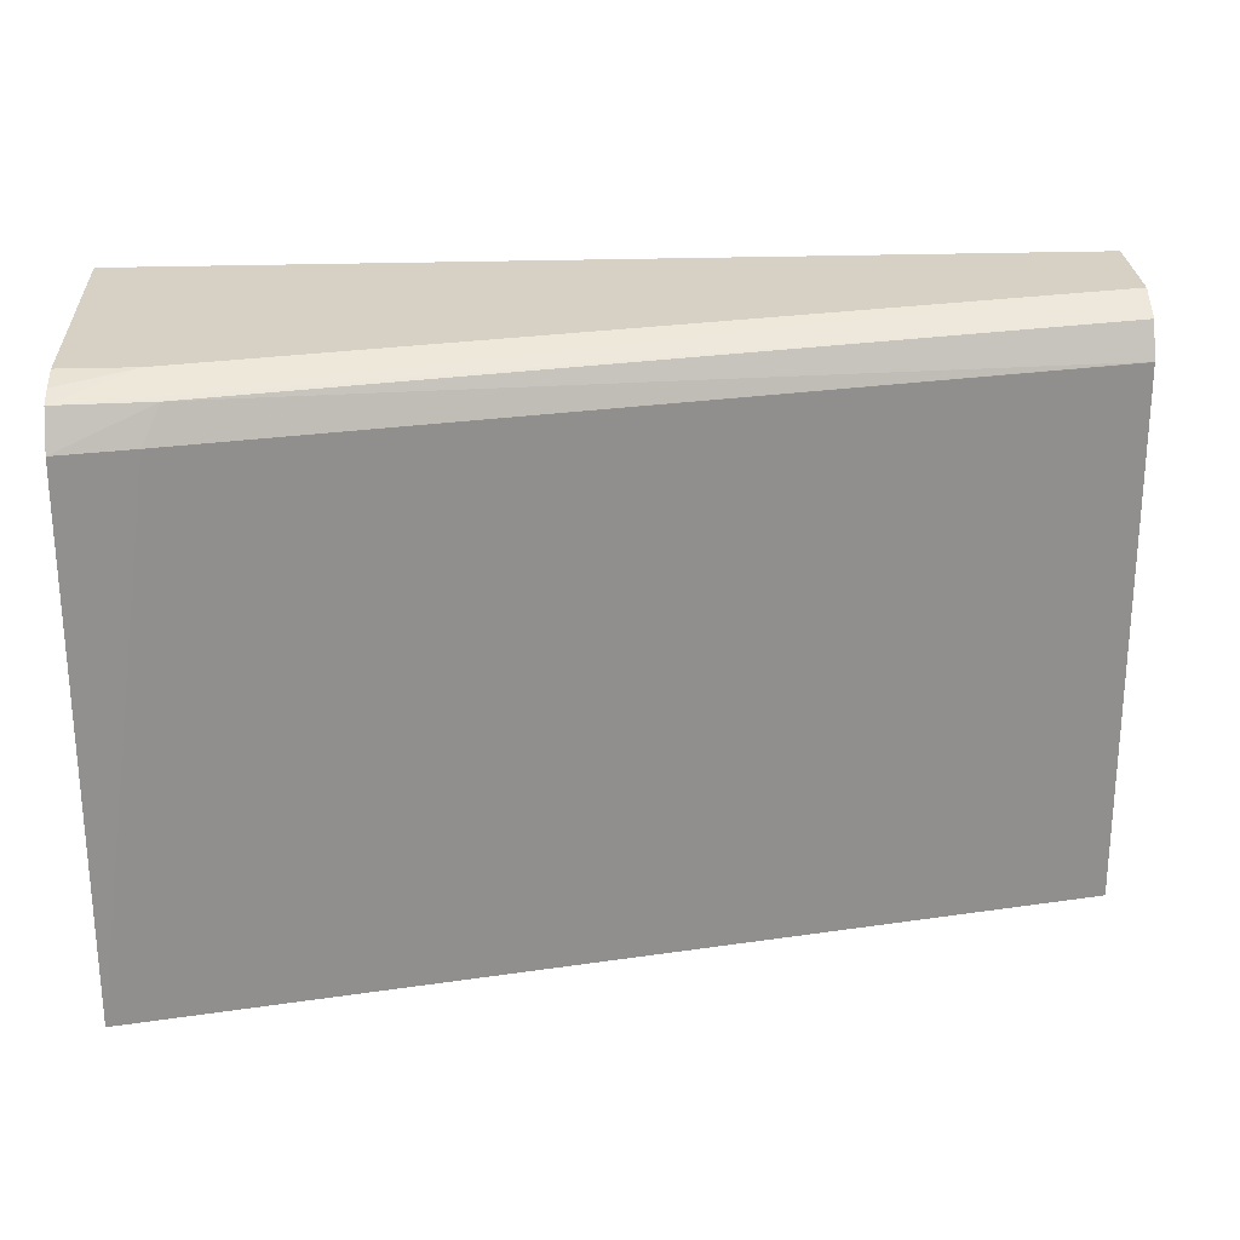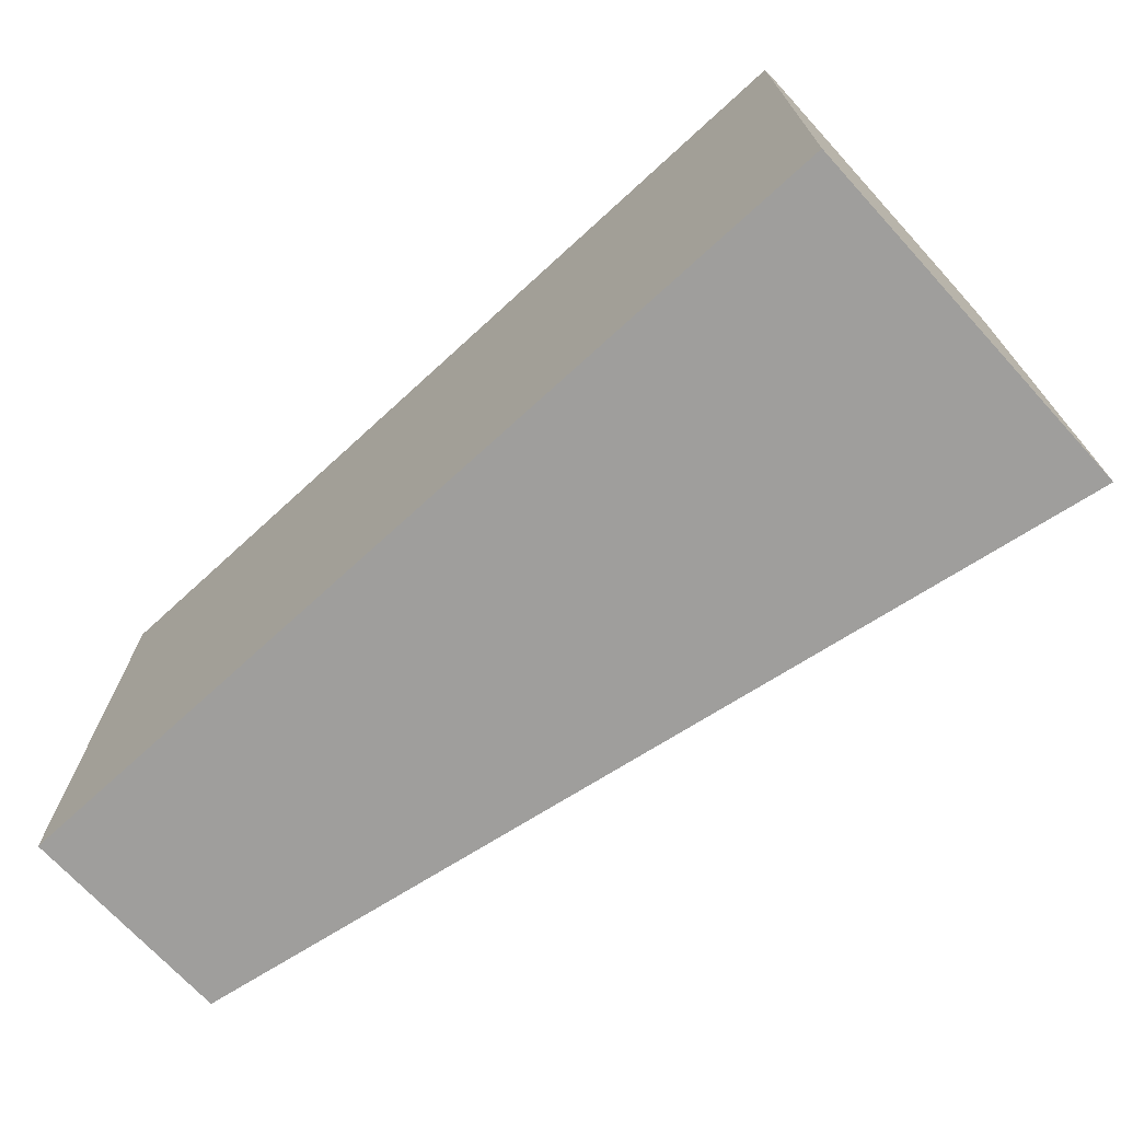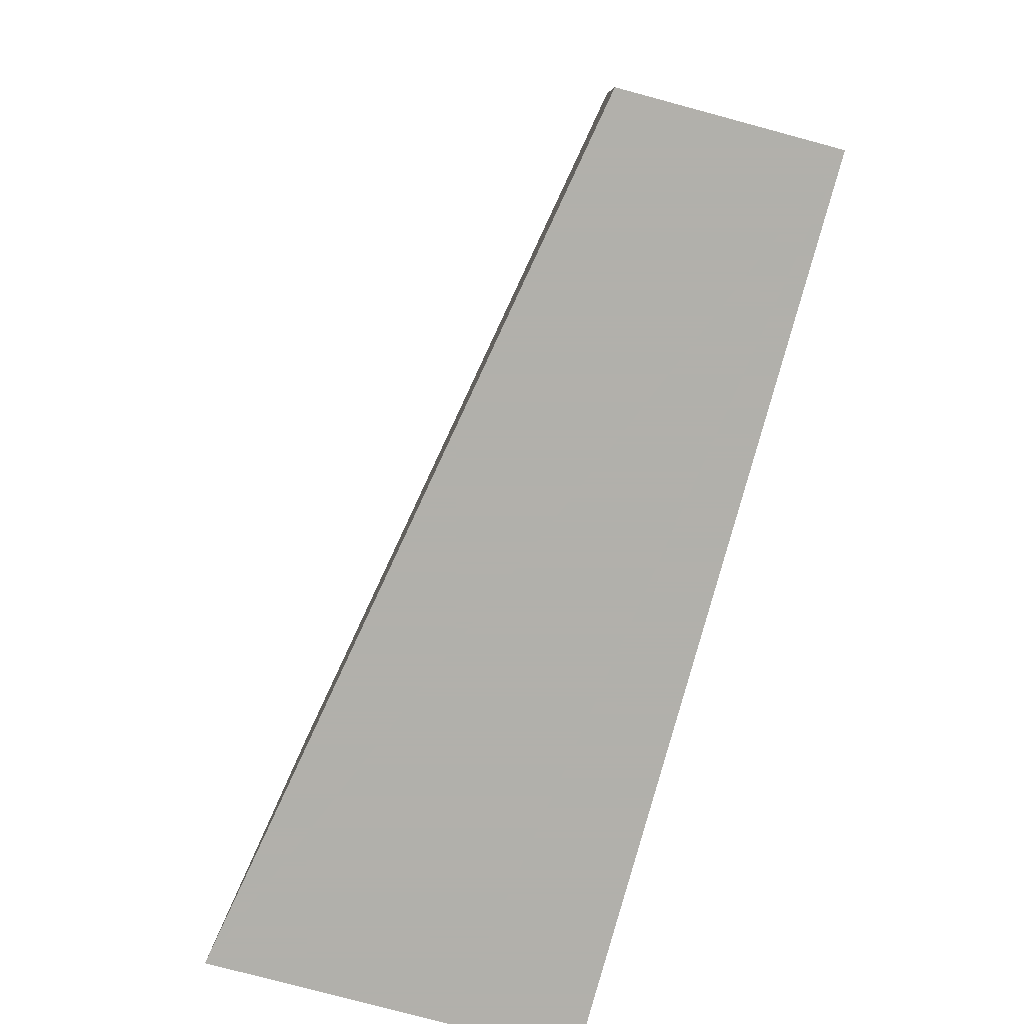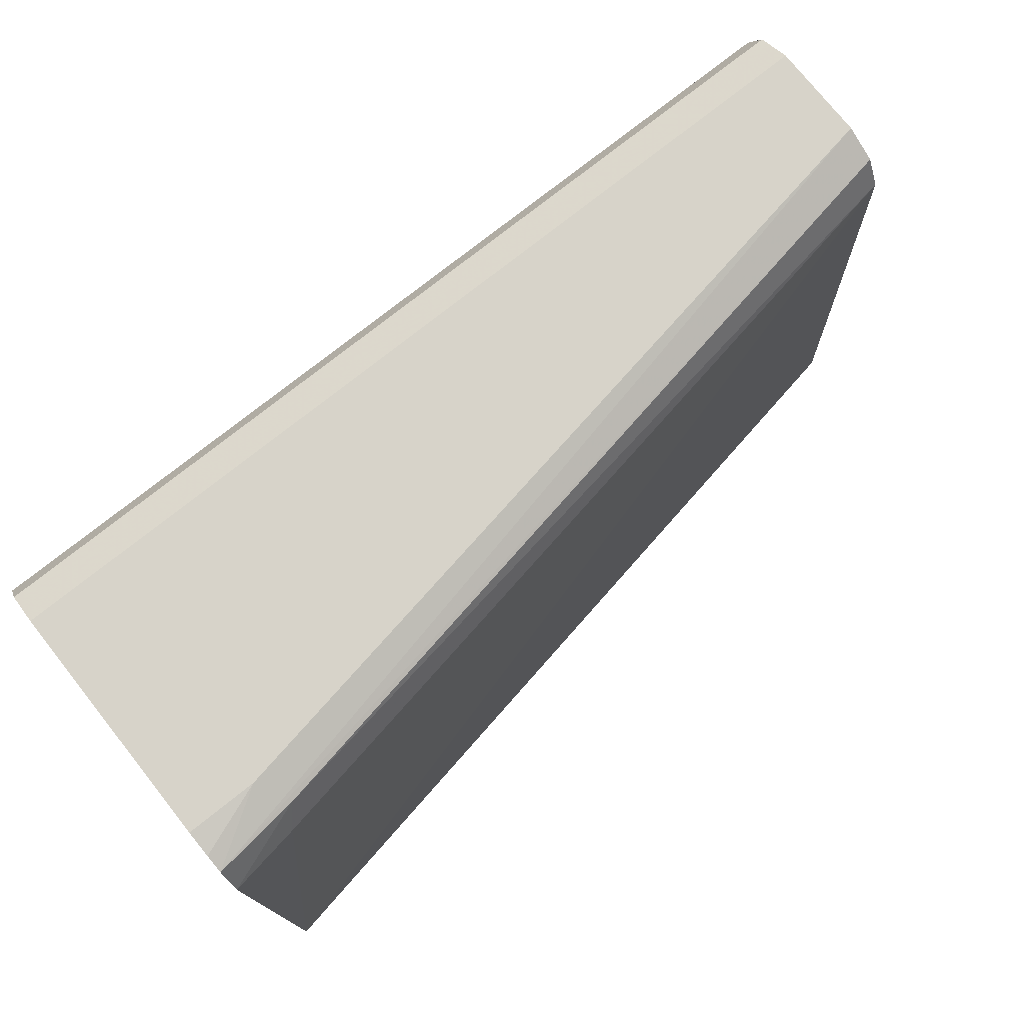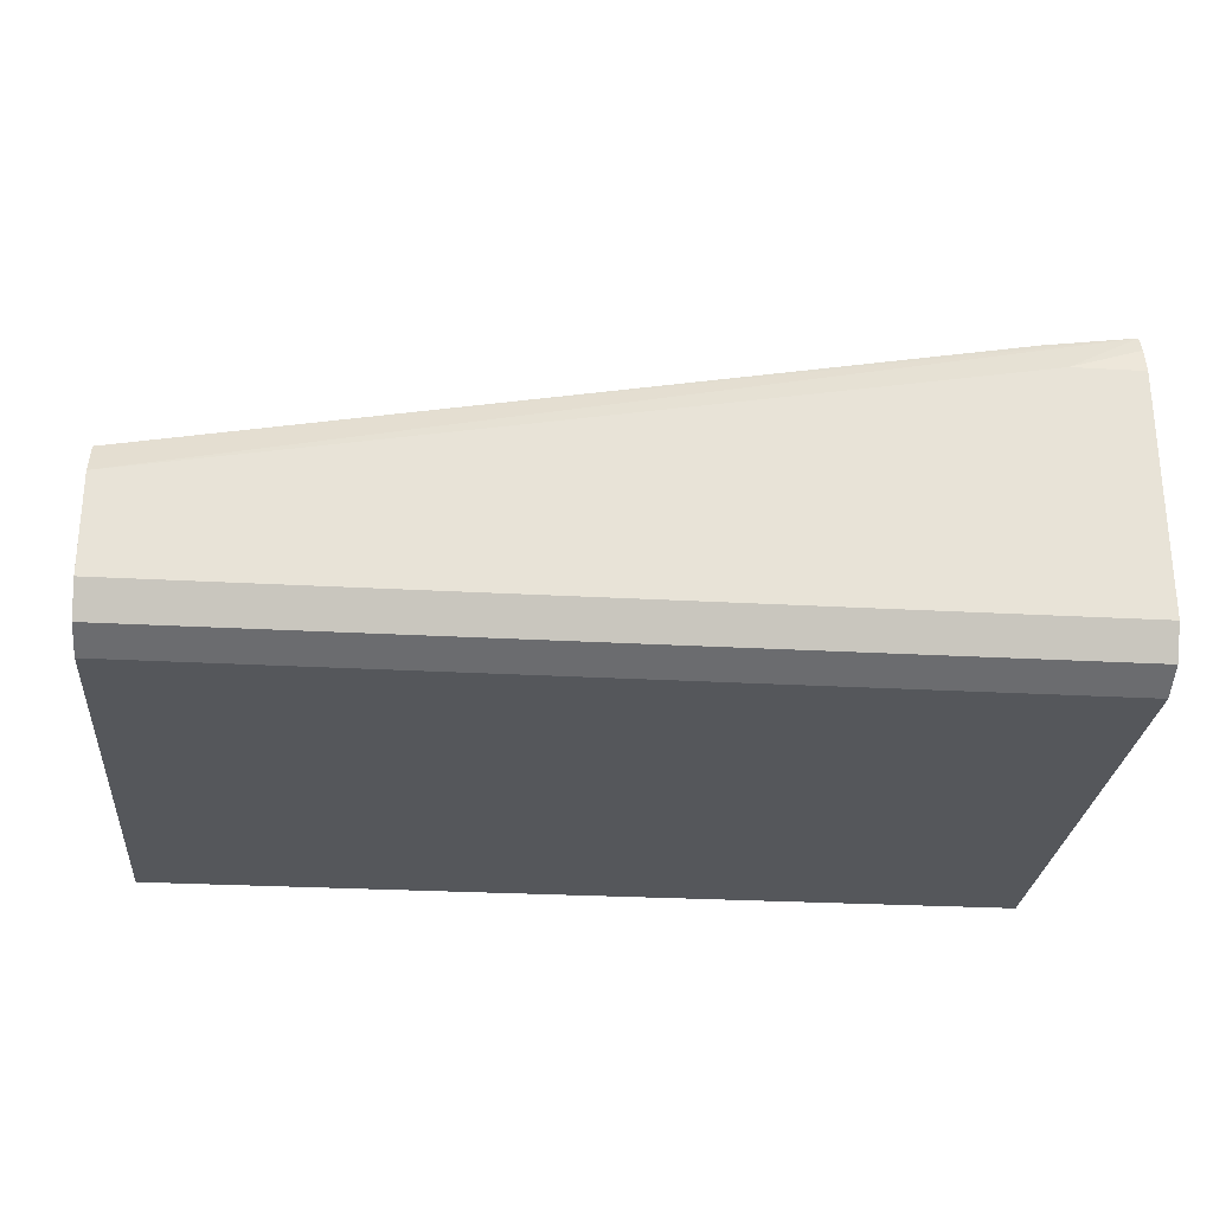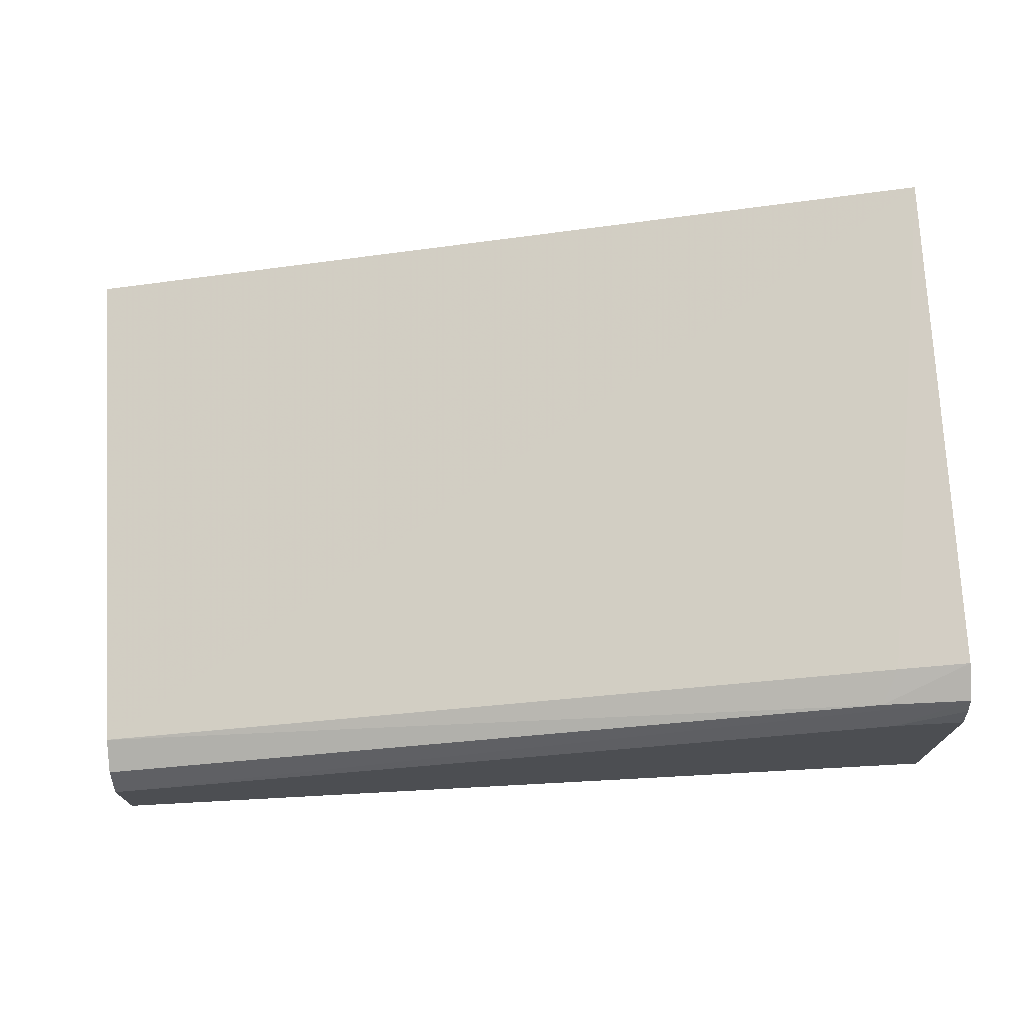
<metadata>
{"format":"obj","ext":"obj","renderer":"f3d","projection":"perspective","resolution":1024,"background":"white","views":[{"elev":26.8,"azim":177.1,"up":"+Z"},{"elev":-71.0,"azim":42.5,"up":"+Z"},{"elev":-78.5,"azim":-105.0,"up":"+Z"},{"elev":76.1,"azim":141.5,"up":"+Z"},{"elev":-27.0,"azim":-5.0,"up":"+Y"},{"elev":72.7,"azim":-3.1,"up":"+Y"}]}
</metadata>
<code>
v -0.01929 -0.8873 -0.09028
v -0.01929 -0.8873 0.1157
v -0.01929 -0.8032 -0.09028
v 0.3368 -0.8873 -0.09028
v -0.01929 -0.8809 0.1286
v -0.01926 -0.8873 0.1157
v -0.01929 -0.8102 0.1157
v 0.3368 -0.7399 -0.09028
v 0.3368 -0.8873 0.1157
v -0.01926 -0.868 0.135
v -0.01929 -0.868 0.135
v 0.3368 -0.8843 0.1216
v 0.3368 -0.8809 0.1286
v -0.01929 -0.8102 0.1158
v -0.01926 -0.8102 0.1157
v 0.3086 -0.7523 0.1157
v 0.3368 -0.7479 0.1157
v -0.01929 -0.8488 0.135
v 0.3368 -0.868 0.135
v -0.01929 -0.8166 0.1286
v 0.3022 -0.7587 0.1286
v 0.3368 -0.7545 0.1296
v -0.01929 -0.8295 0.135
v 0.3368 -0.7716 0.135
v -0.01929 -0.8294 0.135
v -0.01926 -0.8294 0.135
v 0.3368 -0.7614 0.1325
v 0.3086 -0.7716 0.135
f 10 28 26
f 10 24 28
f 10 19 24
f 10 18 11
f 7 15 16
f 7 16 8
f 7 14 15
f 6 9 12
f 10 26 23
f 5 19 10
f 8 16 17
f 10 23 18
f 20 25 26
f 14 21 16
f 14 16 15
f 16 21 17
f 17 21 22
f 20 26 22
f 20 22 21
f 22 26 28
f 22 28 27
f 23 26 25
f 24 27 28
f 5 13 19
f 14 20 21
f 5 12 13
f 1 23 25
f 5 10 11
f 5 6 12
f 1 2 5
f 1 5 11
f 1 11 18
f 1 18 23
f 1 25 20
f 1 20 14
f 1 14 7
f 1 7 3
f 1 8 4
f 1 4 9
f 1 3 8
f 1 6 2
f 4 12 9
f 4 13 12
f 4 19 13
f 1 9 6
f 4 27 24
f 4 24 19
f 4 17 22
f 4 8 17
f 3 7 8
f 2 6 5
f 4 22 27

</code>
